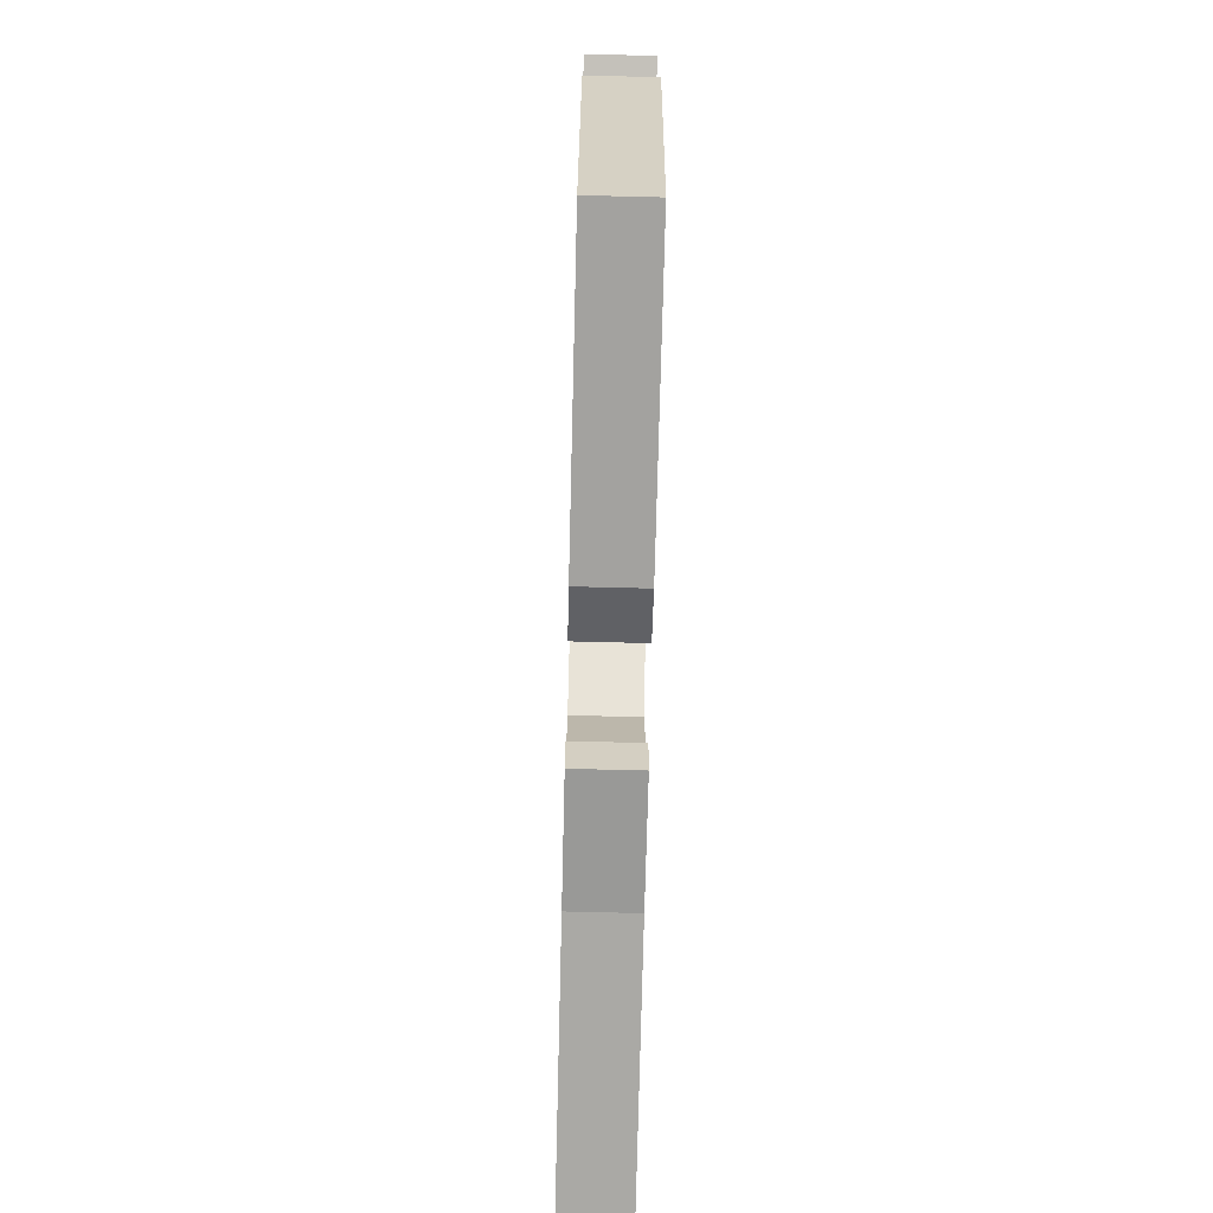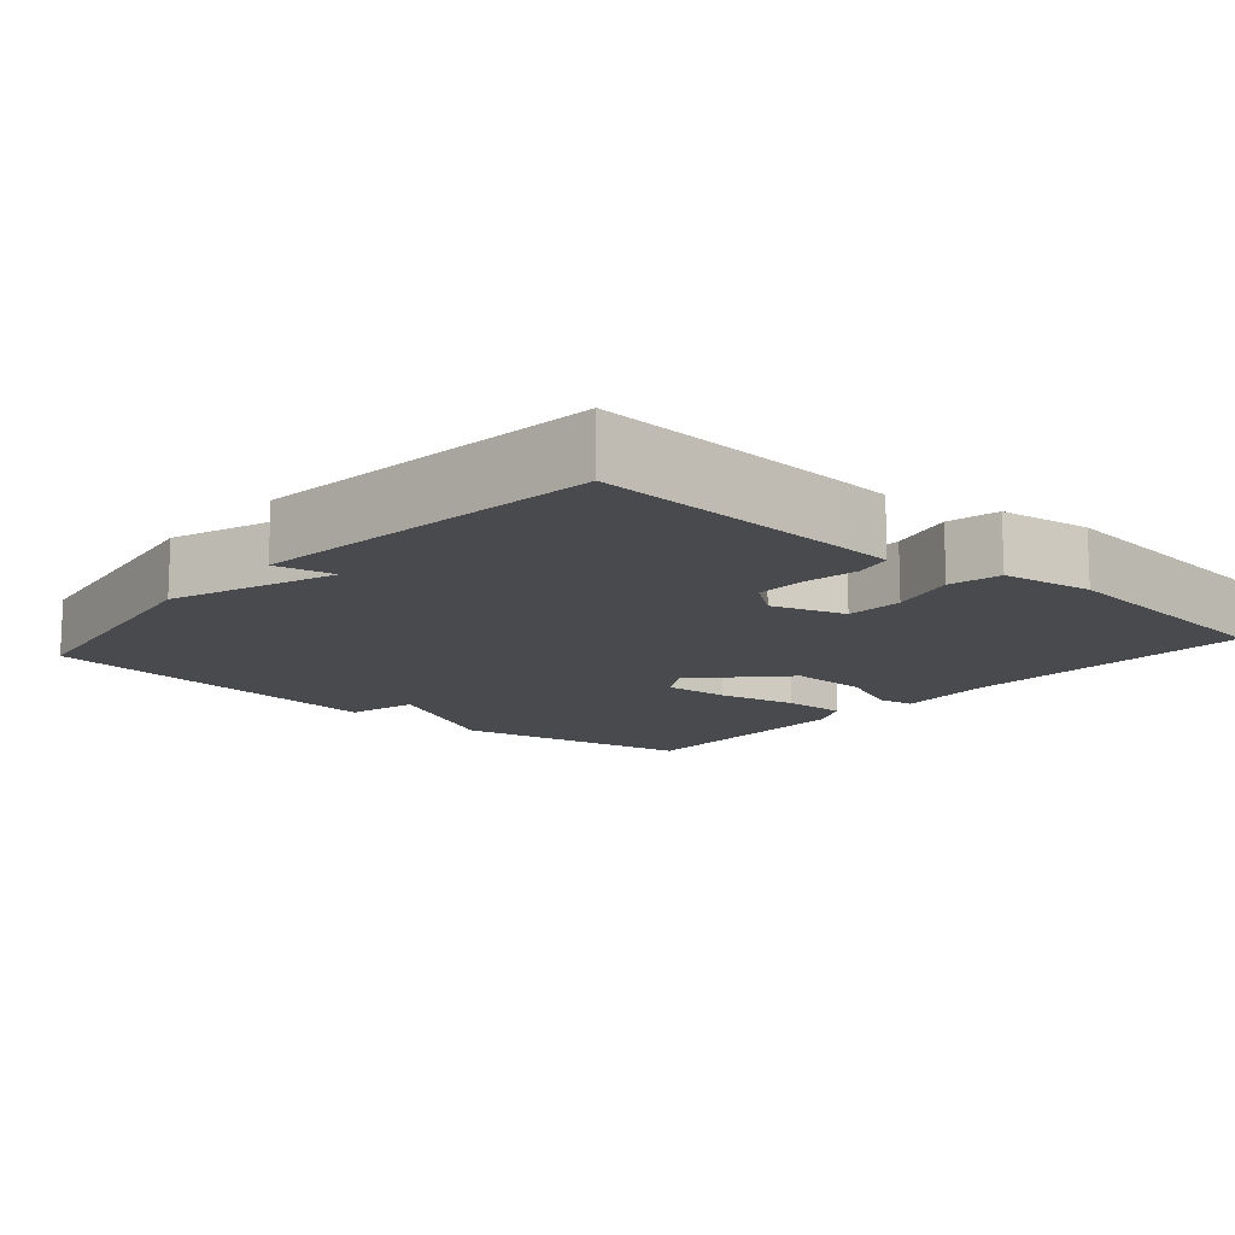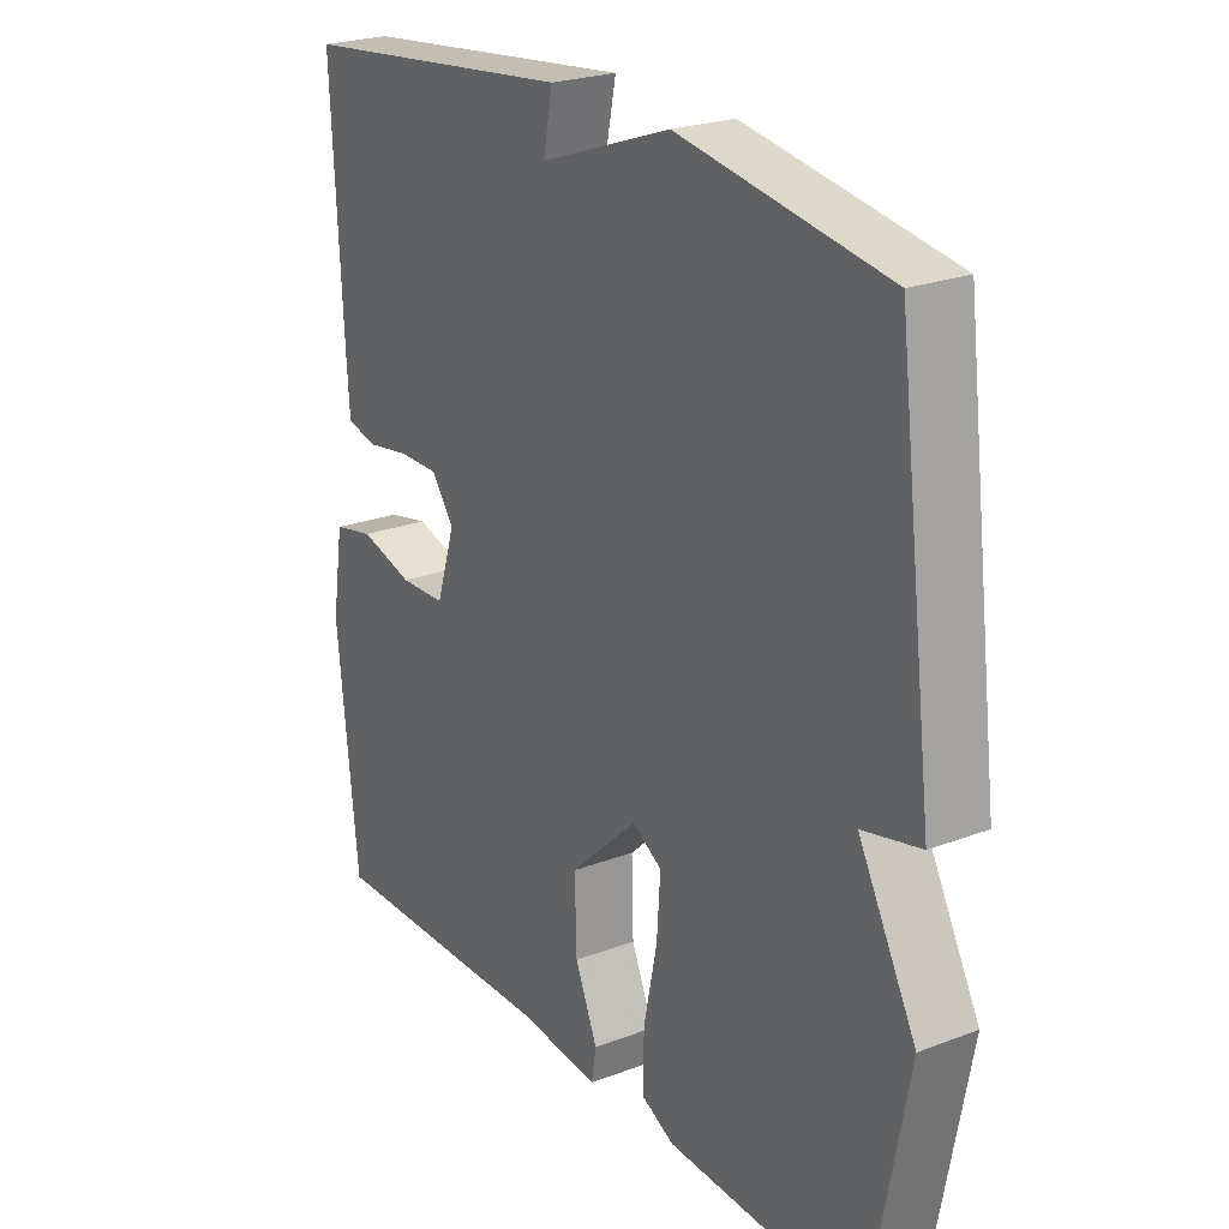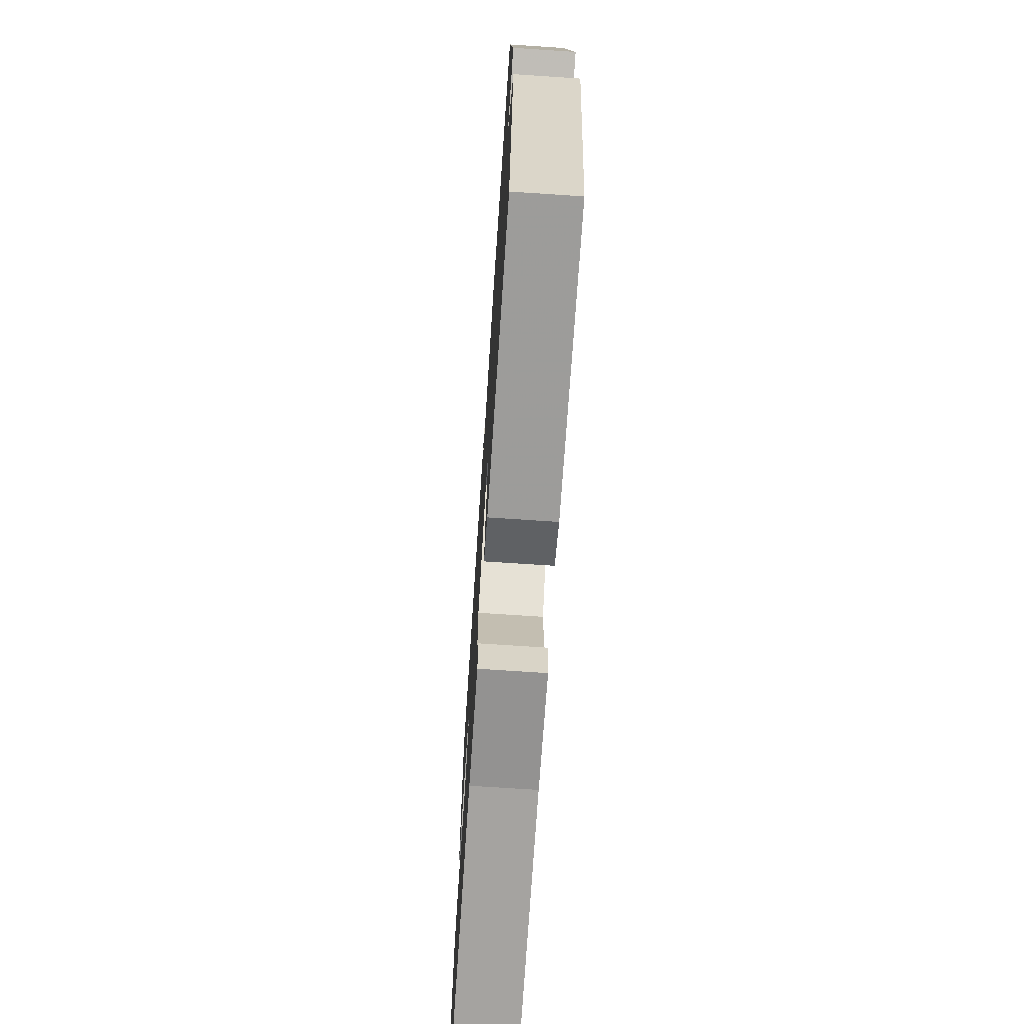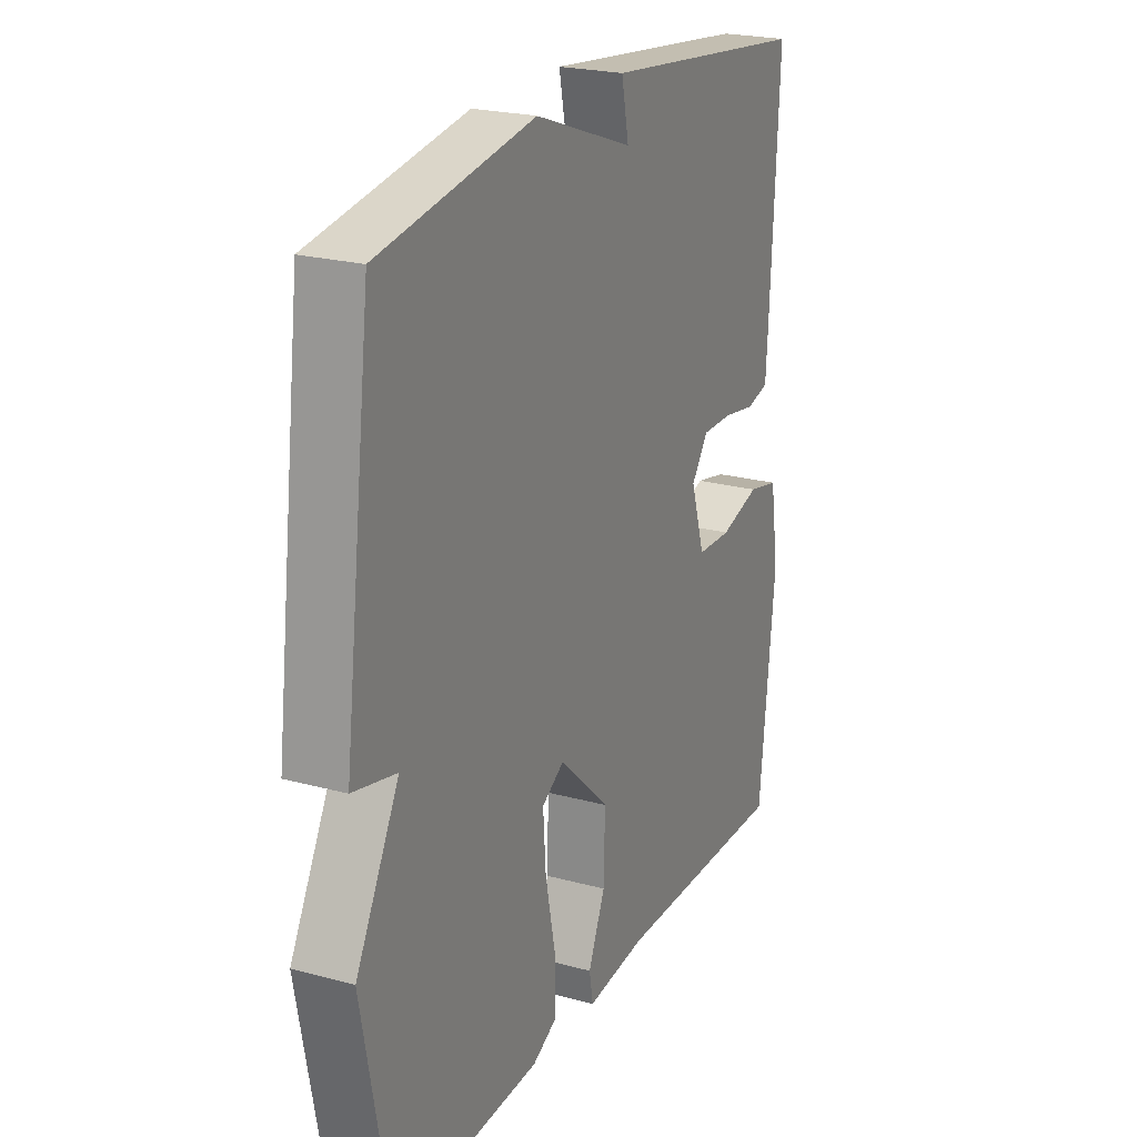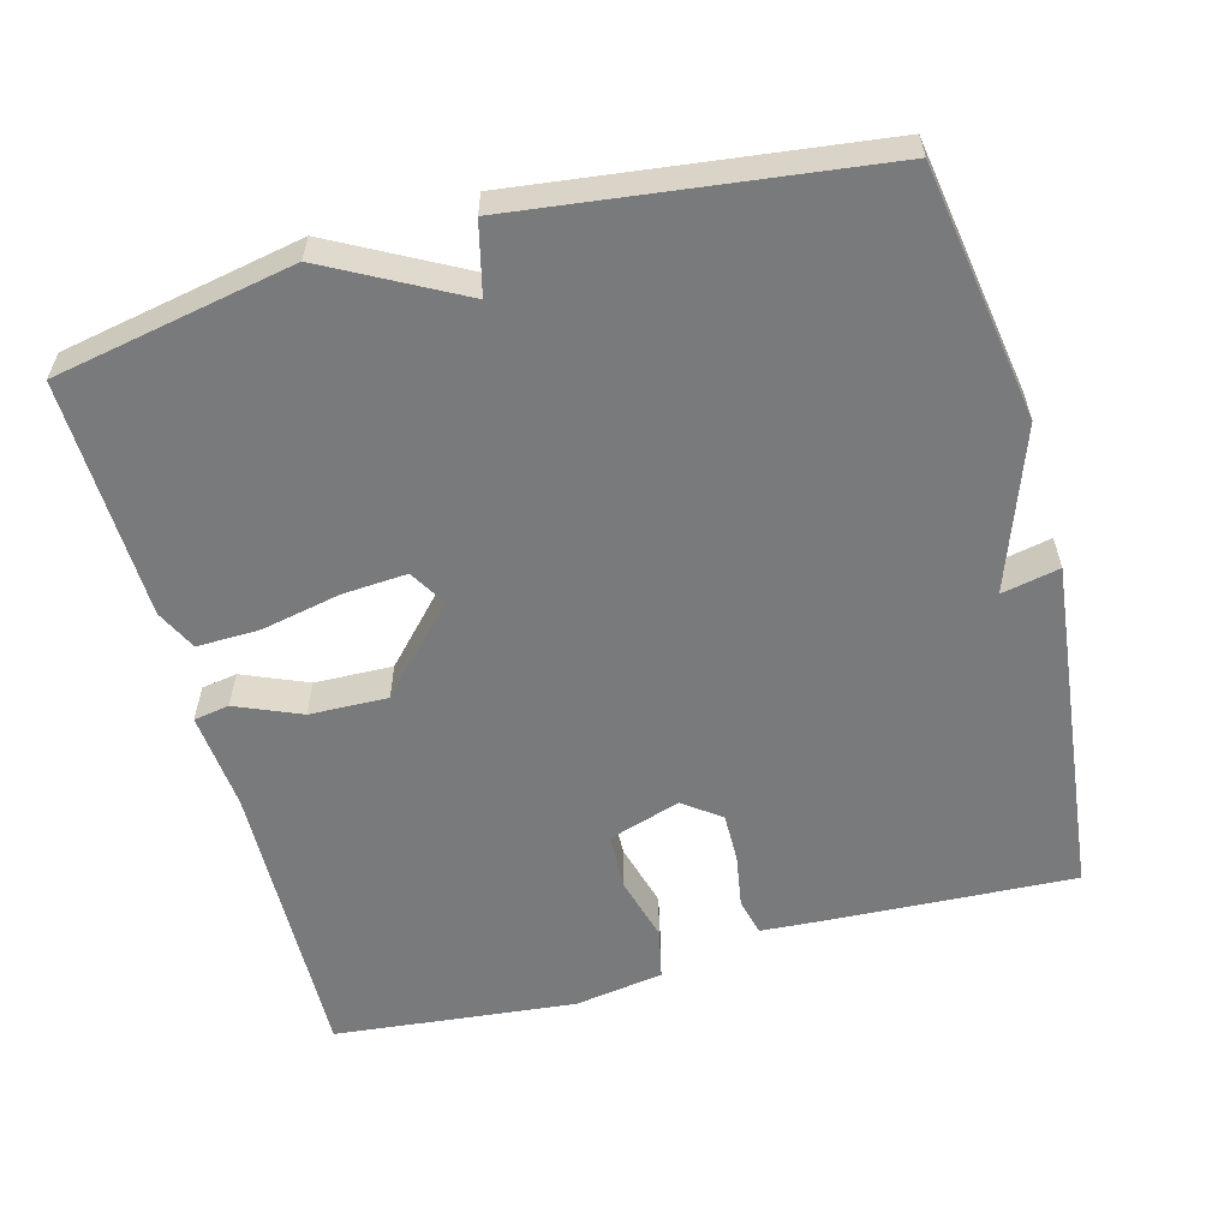
<metadata>
{"format":"obj","ext":"obj","renderer":"f3d","projection":"perspective","resolution":1024,"background":"white","views":[{"elev":-74.0,"azim":-91.4,"up":"+Z"},{"elev":-13.2,"azim":48.9,"up":"+Y"},{"elev":23.9,"azim":-122.3,"up":"+Z"},{"elev":-71.6,"azim":-93.8,"up":"+Z"},{"elev":22.9,"azim":-65.2,"up":"+Z"},{"elev":-58.0,"azim":-74.8,"up":"+Y"}]}
</metadata>
<code>
v -0.5 0.07 0.5
v -0.16 0.07 0.554
v 0.056 0.07 0.476
v 0.04 0.07 0.554
v 0.5 0.07 0.5
v 0.482 0.07 0.159
v 0.477 0.07 0.085
v 0.427 0.07 0.073
v 0.356 0.07 0.085
v 0.289 0.07 0.086
v 0.252 0.07 0.036
v 0.283 0.07 -0.061
v 0.359 0.07 -0.064
v 0.447 0.07 -0.04
v 0.515 0.07 -0.055
v 0.534 0.07 -0.175
v 0.5 0.07 -0.5
v 0.108 0.07 -0.49
v -0.024 0.07 -0.502
v -0.032 0.07 -0.454
v 0.005 0.07 -0.367
v 0.008 0.07 -0.262
v -0.104 0.07 -0.157
v -0.153 0.07 -0.186
v -0.147 0.07 -0.273
v -0.125 0.07 -0.379
v -0.123 0.07 -0.464
v -0.178 0.07 -0.491
v -0.5 0.07 -0.5
v -0.561 0.07 -0.178
v -0.466 0.07 -0.001
v -0.561 0.07 0.022
v -0.5 0 0.5
v -0.16 0 0.554
v 0.056 0 0.476
v 0.04 0 0.554
v 0.5 0 0.5
v 0.482 0 0.159
v 0.477 0 0.085
v 0.427 0 0.073
v 0.356 0 0.085
v 0.289 0 0.086
v 0.252 0 0.036
v 0.283 0 -0.061
v 0.359 0 -0.064
v 0.447 0 -0.04
v 0.515 0 -0.055
v 0.534 0 -0.175
v 0.5 0 -0.5
v 0.108 0 -0.49
v -0.024 0 -0.502
v -0.032 0 -0.454
v 0.005 0 -0.367
v 0.008 0 -0.262
v -0.104 0 -0.157
v -0.153 0 -0.186
v -0.147 0 -0.273
v -0.125 0 -0.379
v -0.123 0 -0.464
v -0.178 0 -0.491
v -0.5 0 -0.5
v -0.561 0 -0.178
v -0.466 0 -0.001
v -0.561 0 0.022
f 1 2 3
f 32 1 3
f 31 32 3
f 29 30 31
f 28 29 31
f 27 28 31
f 26 27 31
f 25 26 31
f 24 25 31
f 23 24 31 3
f 22 23 3
f 21 22 3
f 18 19 20 21
f 17 18 21
f 16 17 21
f 15 16 21
f 14 15 21
f 13 14 21
f 12 13 21
f 11 12 21 3
f 3 4 5
f 11 3 5
f 10 11 5
f 5 6 7
f 10 5 7
f 9 10 7
f 7 8 9
f 35 34 33
f 35 33 64
f 35 64 63
f 63 62 61
f 63 61 60
f 63 60 59
f 63 59 58
f 63 58 57
f 63 57 56
f 35 63 56 55
f 35 55 54
f 35 54 53
f 53 52 51 50
f 53 50 49
f 53 49 48
f 53 48 47
f 53 47 46
f 53 46 45
f 53 45 44
f 35 53 44 43
f 37 36 35
f 37 35 43
f 37 43 42
f 39 38 37
f 39 37 42
f 39 42 41
f 41 40 39
f 1 33 34 2
f 2 34 35 3
f 3 35 36 4
f 4 36 37 5
f 5 37 38 6
f 6 38 39 7
f 7 39 40 8
f 8 40 41 9
f 9 41 42 10
f 10 42 43 11
f 11 43 44 12
f 12 44 45 13
f 13 45 46 14
f 14 46 47 15
f 15 47 48 16
f 16 48 49 17
f 17 49 50 18
f 18 50 51 19
f 19 51 52 20
f 20 52 53 21
f 21 53 54 22
f 22 54 55 23
f 23 55 56 24
f 24 56 57 25
f 25 57 58 26
f 26 58 59 27
f 27 59 60 28
f 28 60 61 29
f 29 61 62 30
f 30 62 63 31
f 31 63 64 32
f 32 64 33 1

</code>
